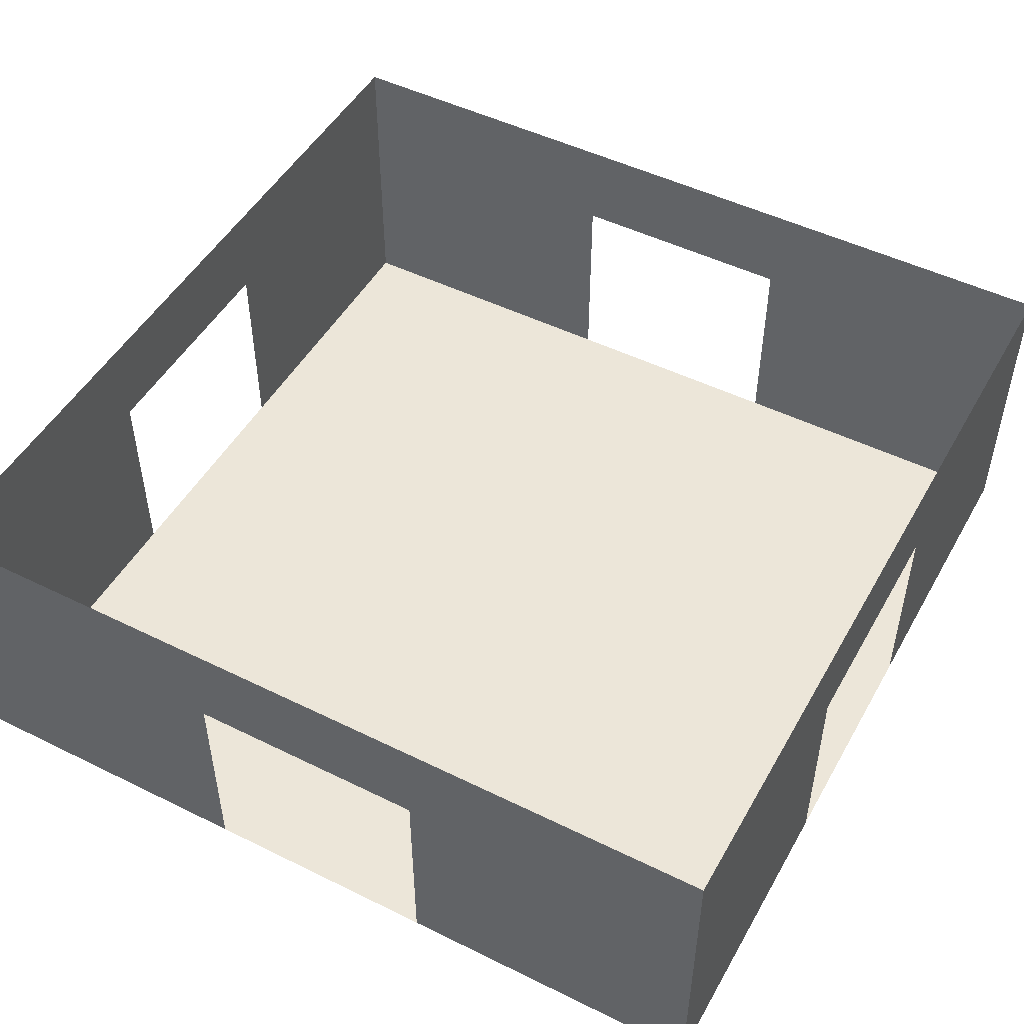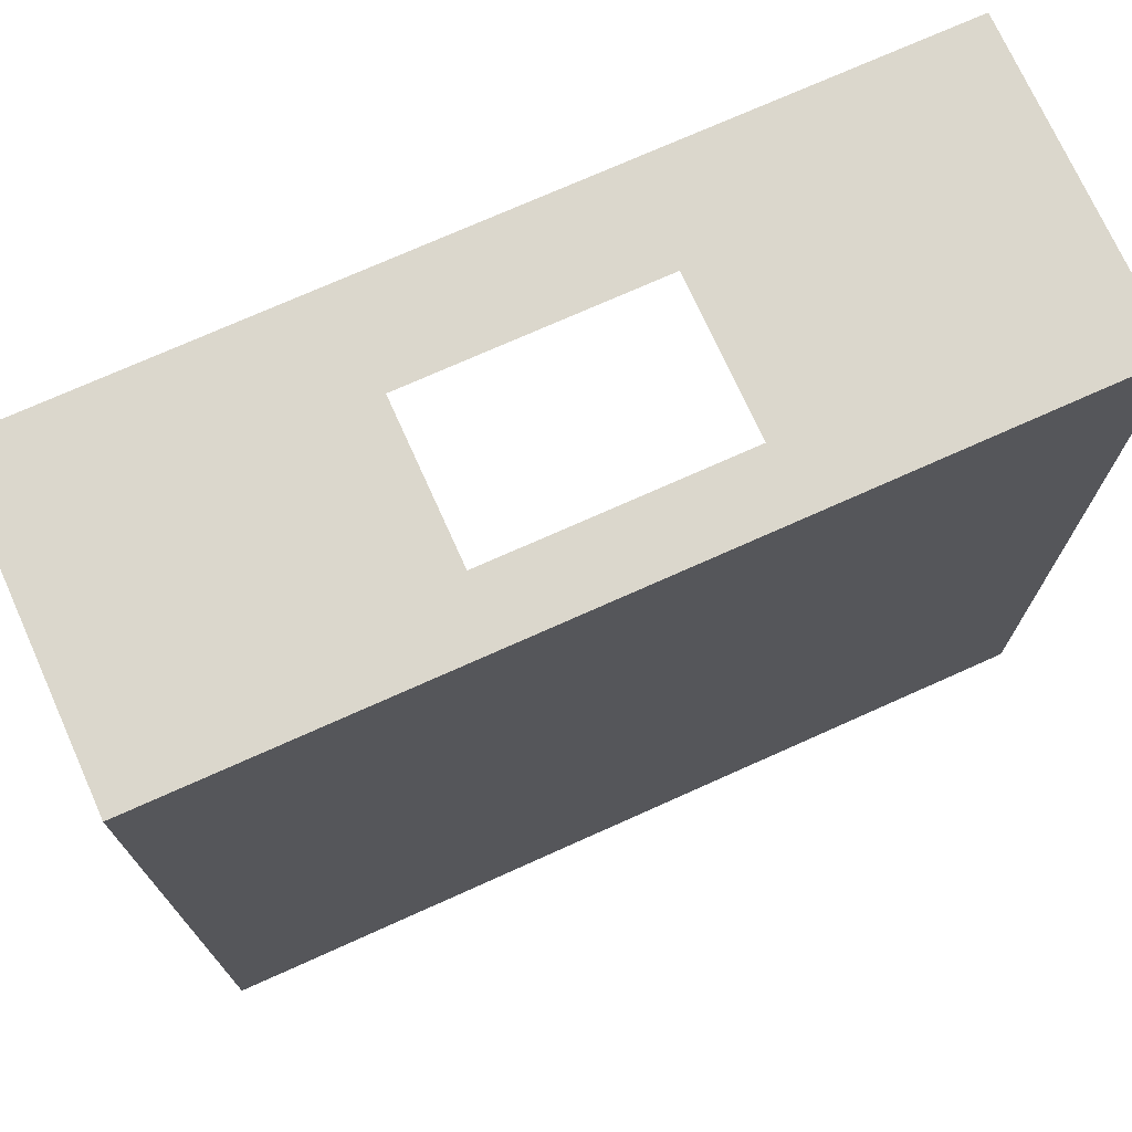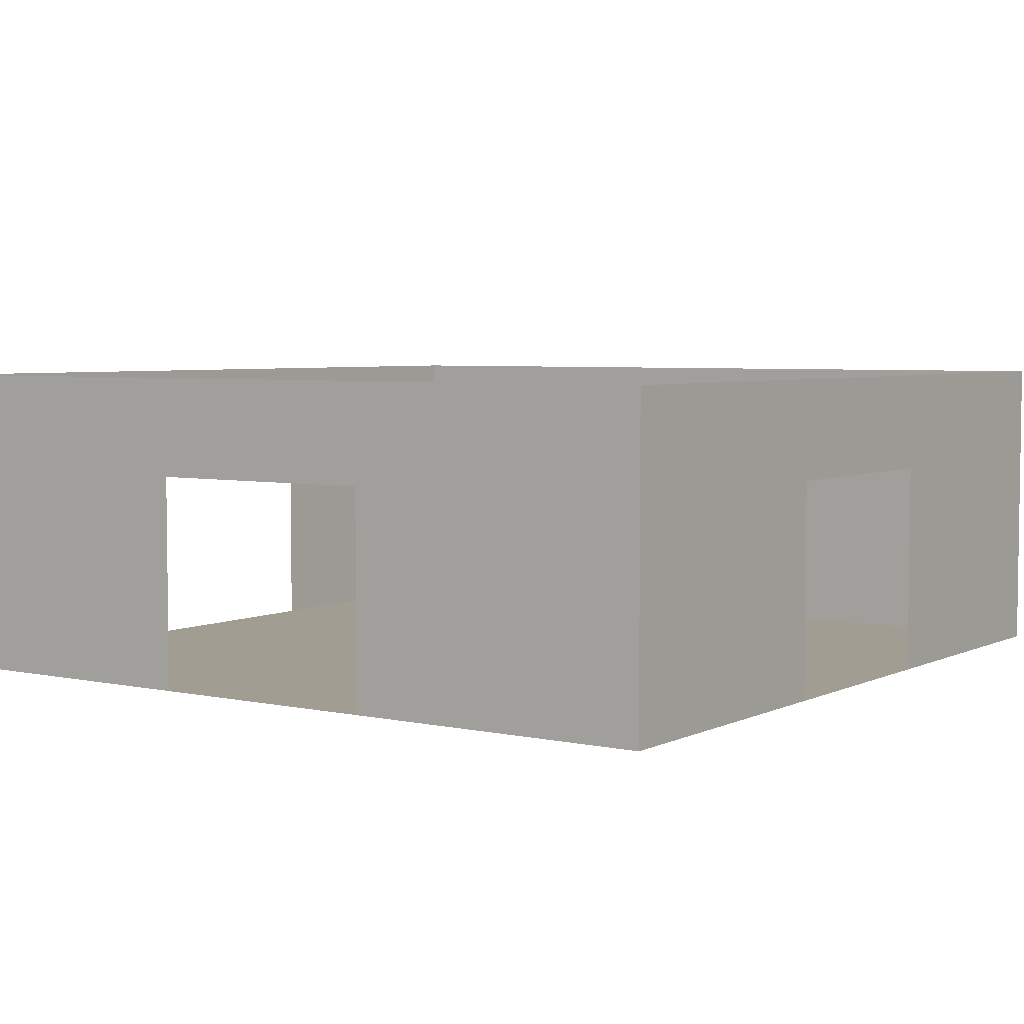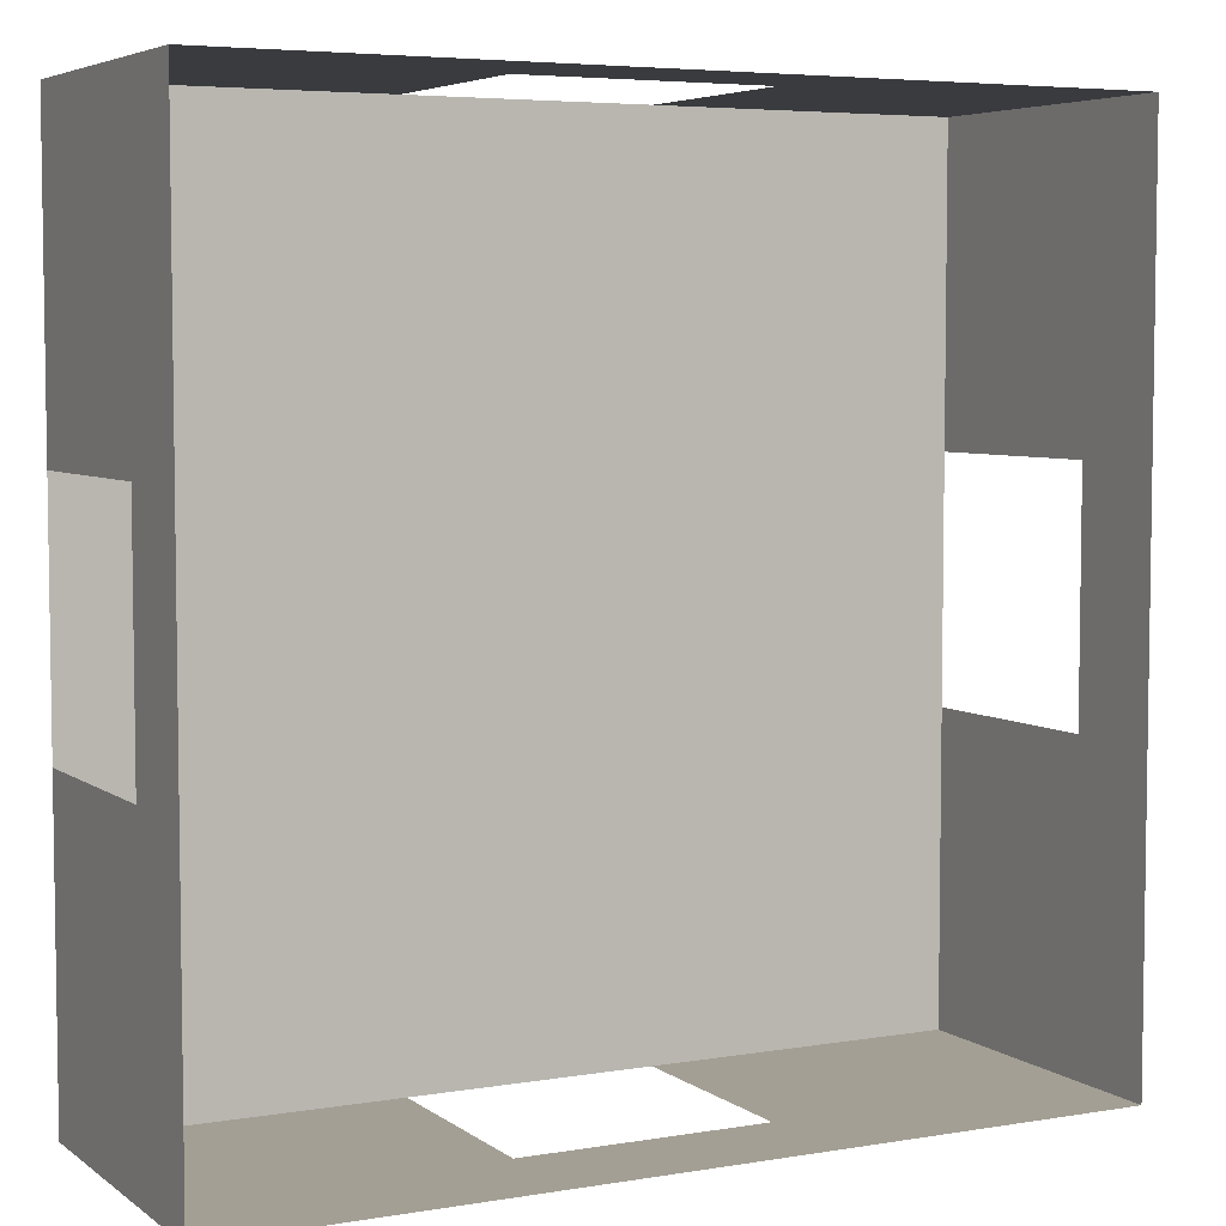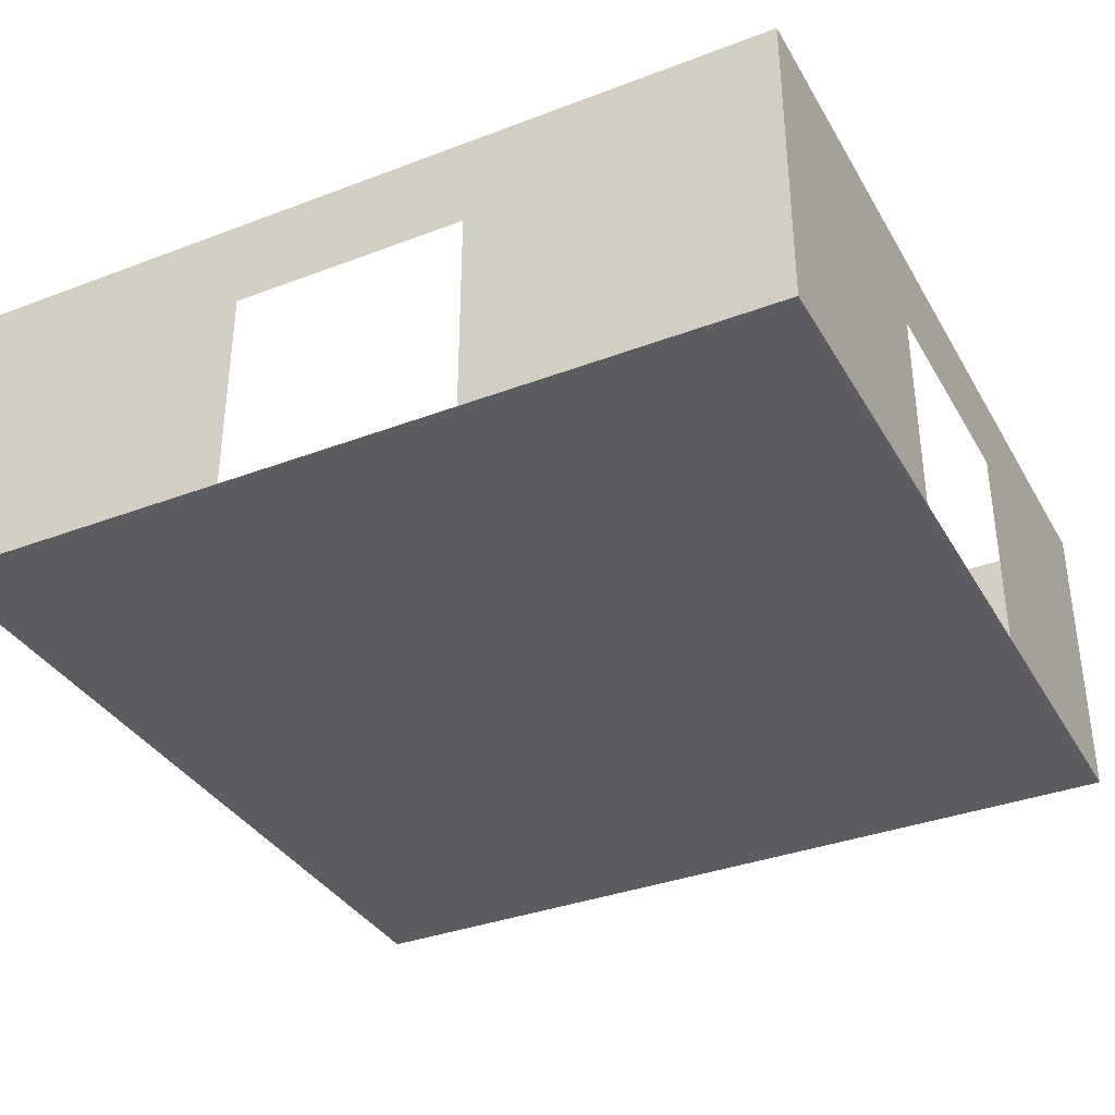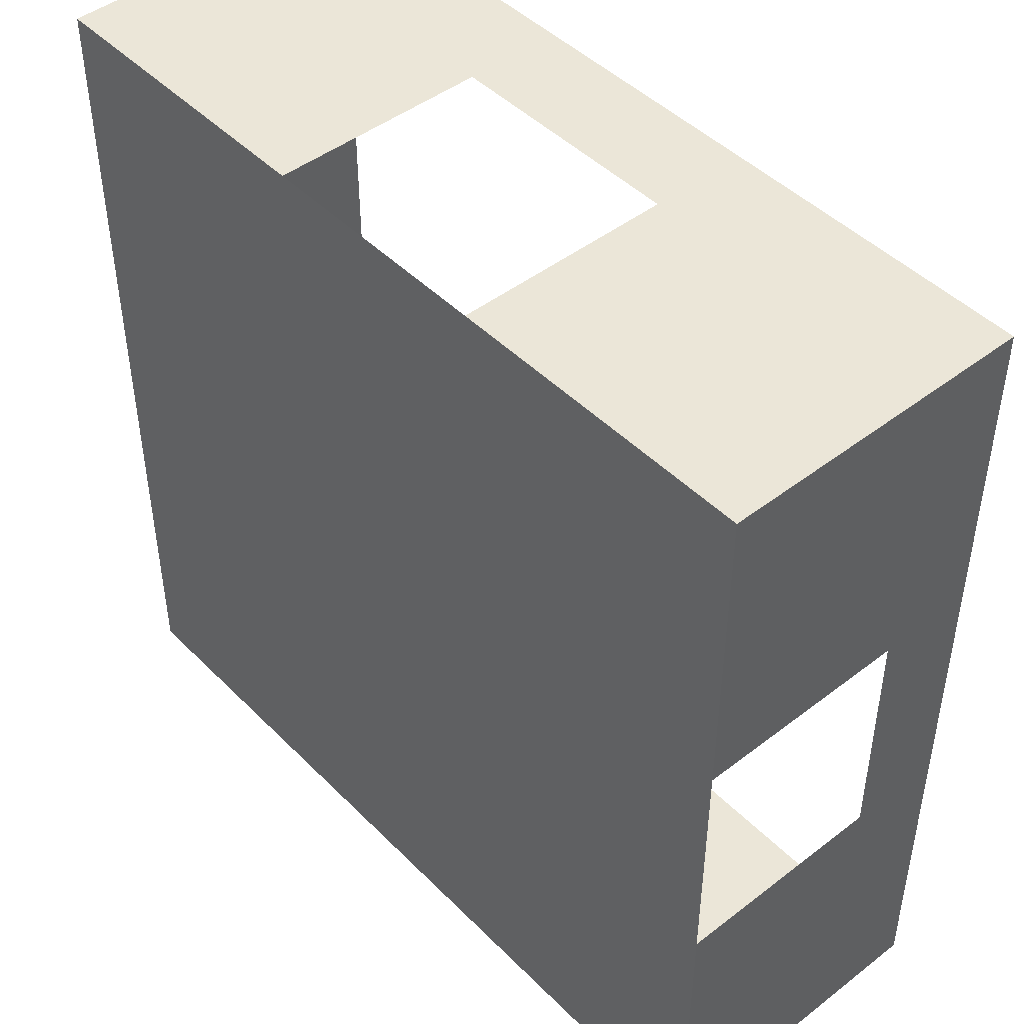
<metadata>
{"format":"obj","ext":"obj","renderer":"f3d","projection":"perspective","resolution":1024,"background":"white","views":[{"elev":49.2,"azim":118.6,"up":"+Y"},{"elev":73.2,"azim":-24.2,"up":"+Z"},{"elev":4.7,"azim":34.7,"up":"+Y"},{"elev":5.3,"azim":152.7,"up":"+Z"},{"elev":-35.6,"azim":116.6,"up":"+Y"},{"elev":46.1,"azim":48.6,"up":"+Z"}]}
</metadata>
<code>
v -1097 0 1097
v 1097 0 1097
v -1097 0 -1097
v 1097 0 -1097
v -1097 799.7 1097
v 1097 799.7 1097
v -1097 799.7 -1097
v 1097 799.7 -1097
v -1097 549.1 1097
v -1097 549.1 -1097
v 1097 549.1 -1097
v 1097 549.1 1097
v -1097 799.7 307.2
v -1097 799.7 -307.2
v -1097 549.1 -307.2
v -1097 549.1 307.2
v -1097 0 -307.2
v -1097 0 307.2
v 307.2 0 307.2
v 307.2 0 -307.2
v -307.2 0 -307.2
v -307.2 0 307.2
v 1097 0 307.2
v 1097 0 -307.2
v 1097 549.1 -307.2
v 1097 549.1 307.2
v 1097 799.7 -307.2
v 1097 799.7 307.2
v -307.2 799.7 -1097
v 307.2 799.7 -1097
v 307.2 549.1 -1097
v -307.2 549.1 -1097
v 307.2 0 -1097
v -307.2 0 -1097
v 307.2 0 1097
v -307.2 0 1097
v 307.2 549.1 1097
v -307.2 549.1 1097
v 307.2 799.7 1097
v -307.2 799.7 1097
g pPlane1
f 14 13 15
f 15 13 16
f 17 18 21
f 21 18 22
f 19 22 35
f 35 22 36
f 20 19 24
f 24 19 23
f 21 20 34
f 34 20 33
f 25 26 27
f 27 26 28
f 30 29 31
f 31 29 32
f 37 38 39
f 39 38 40
f 33 20 4
f 4 20 24
f 37 39 12
f 12 39 6
f 10 7 15
f 15 7 14
f 25 27 11
f 11 27 8
f 11 8 31
f 31 8 30
f 3 10 17
f 17 10 15
f 4 11 33
f 33 11 31
f 11 4 25
f 25 4 24
f 12 2 37
f 37 2 35
f 16 13 9
f 9 13 5
f 18 16 1
f 1 16 9
f 19 35 23
f 23 35 2
f 26 23 12
f 12 23 2
f 6 28 12
f 12 28 26
f 32 29 10
f 10 29 7
f 34 32 3
f 3 32 10
f 17 21 3
f 3 21 34
f 1 36 18
f 18 36 22
f 38 36 9
f 9 36 1
f 5 40 9
f 9 40 38
f 19 20 22
f 22 20 21

</code>
